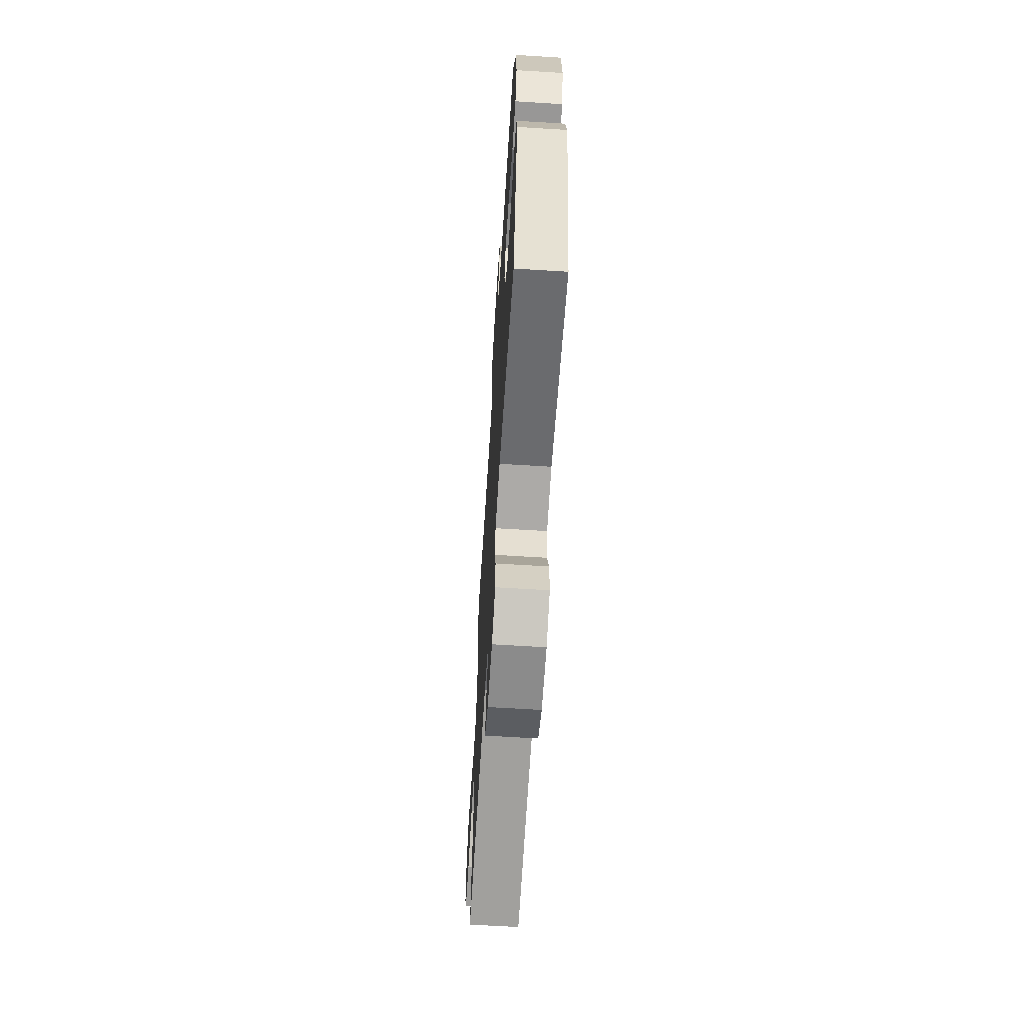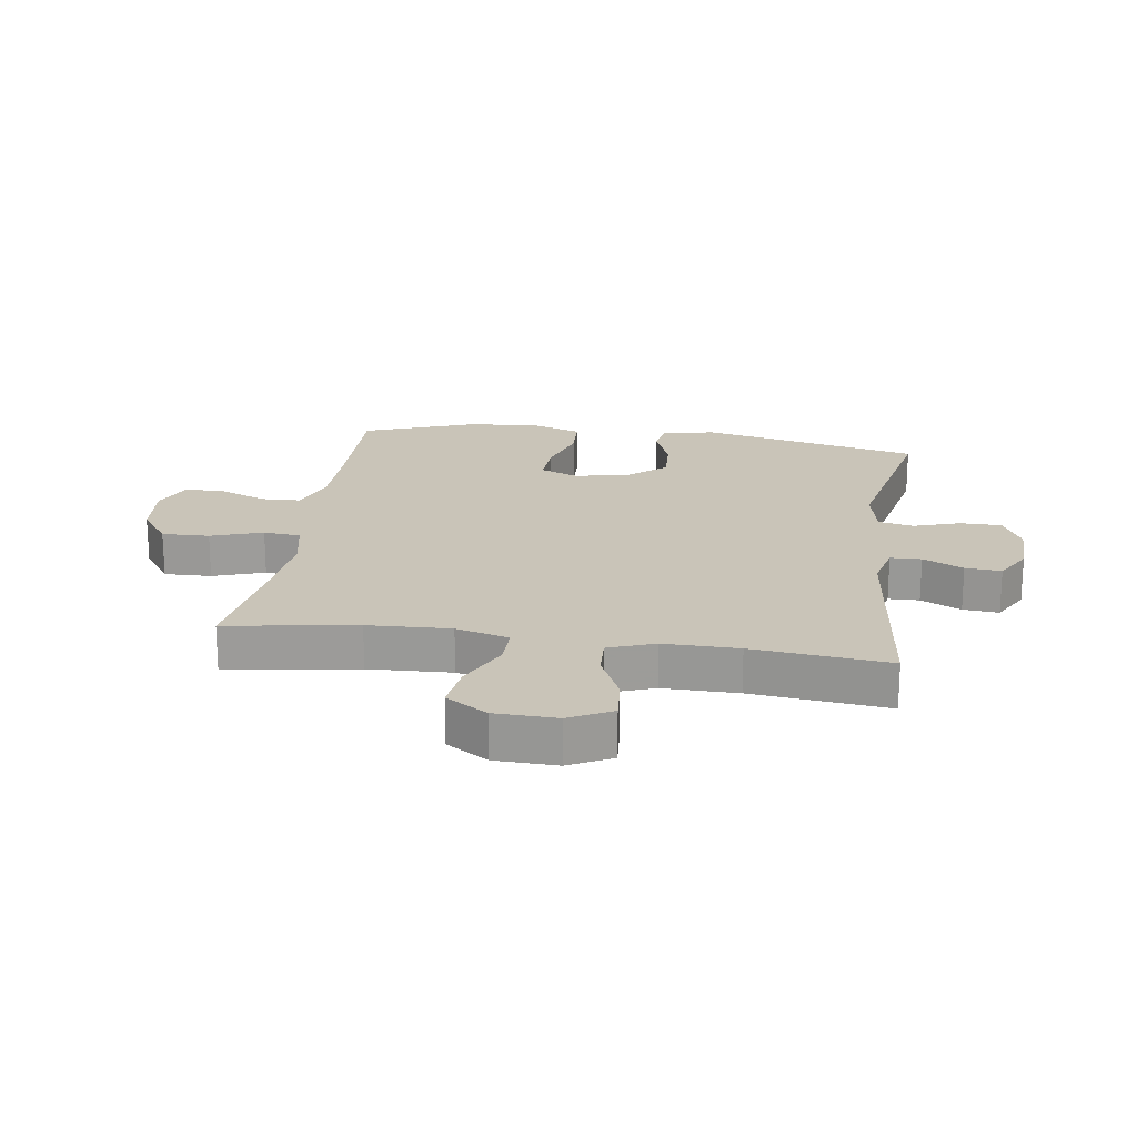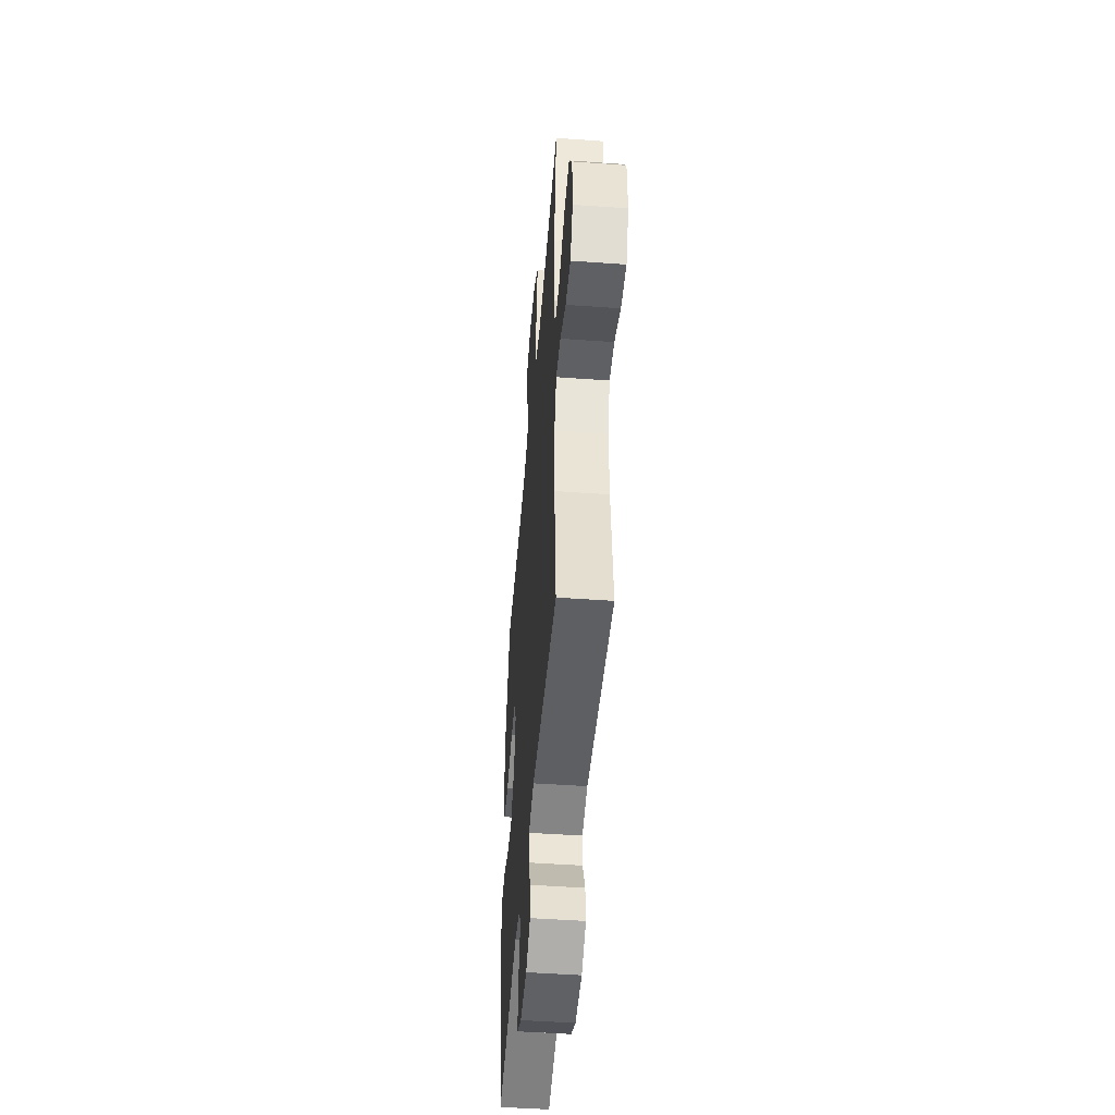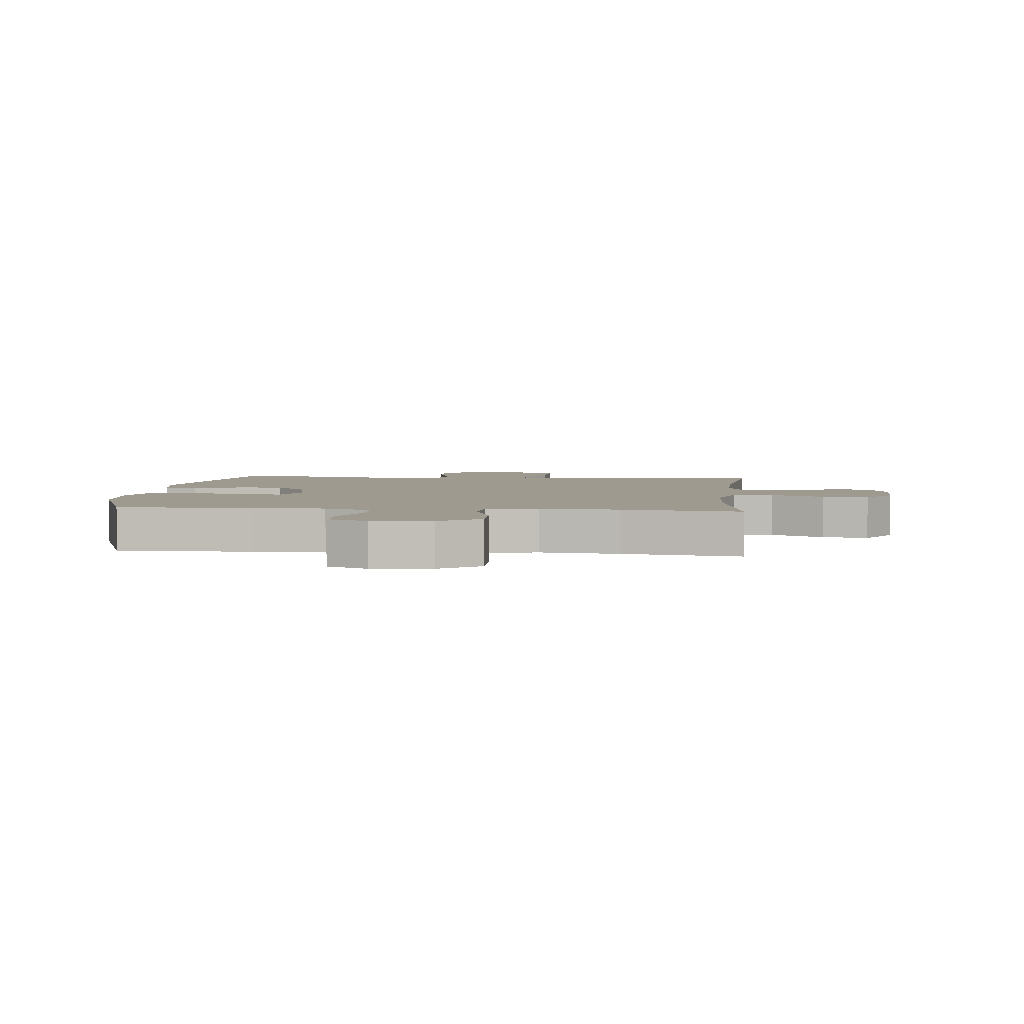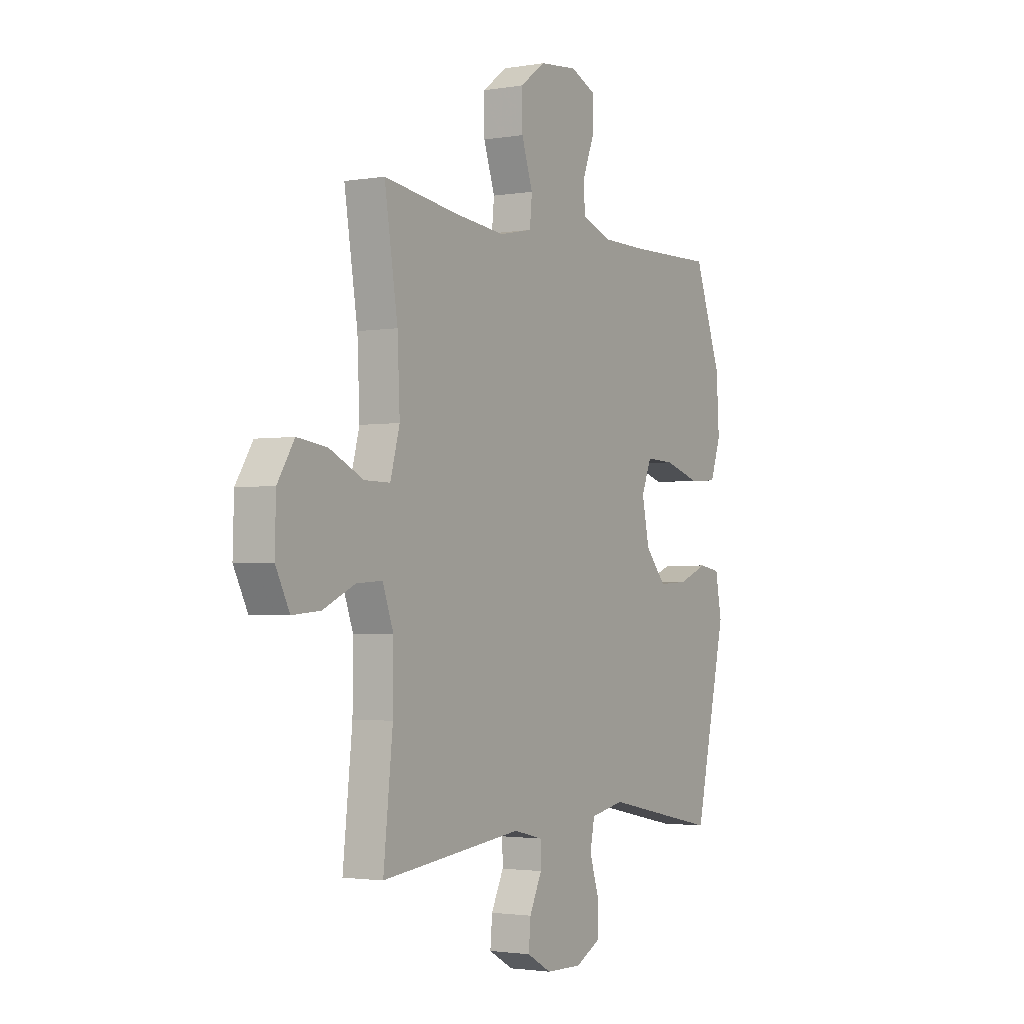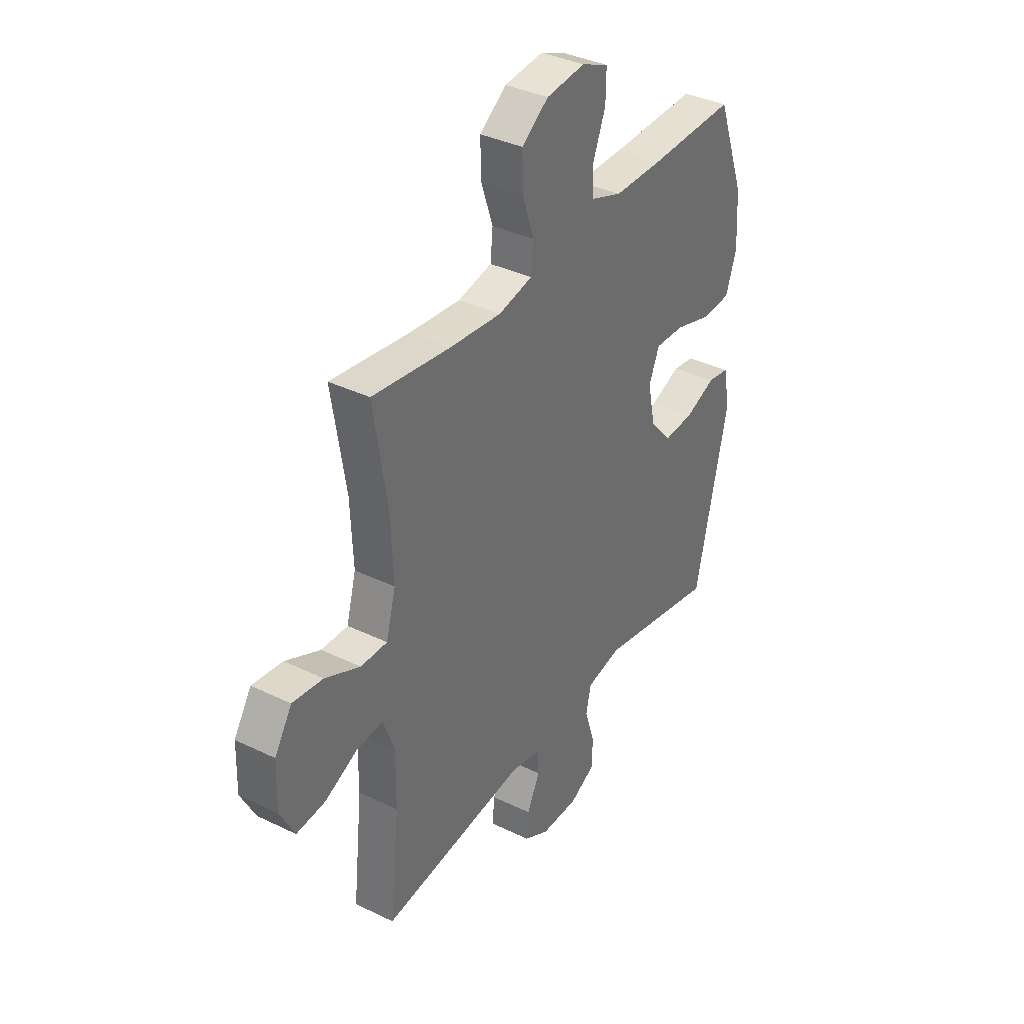
<metadata>
{"format":"obj","ext":"obj","renderer":"f3d","projection":"perspective","resolution":1024,"background":"white","views":[{"elev":-65.1,"azim":-93.6,"up":"+Z"},{"elev":20.2,"azim":98.3,"up":"+Y"},{"elev":-48.3,"azim":85.4,"up":"+Z"},{"elev":3.9,"azim":6.0,"up":"+Y"},{"elev":-2.2,"azim":121.0,"up":"+Z"},{"elev":36.7,"azim":122.2,"up":"+Z"}]}
</metadata>
<code>
v -0.5 0.07 -0.5
v -0.582 0.07 -0.138
v -0.566 0.07 -0.05
v -0.511 0.07 -0.041
v -0.434 0.07 -0.071
v -0.358 0.07 -0.075
v -0.304 0.07 -0.014
v -0.285 0.07 0.076
v -0.311 0.07 0.139
v -0.384 0.07 0.136
v -0.477 0.07 0.108
v -0.55 0.07 0.112
v -0.577 0.07 0.19
v -0.57 0.07 0.31
v -0.5 0.07 0.5
v -0.28 0.07 0.495
v -0.161 0.07 0.496
v -0.084 0.07 0.524
v -0.082 0.07 0.587
v -0.113 0.07 0.665
v -0.114 0.07 0.731
v -0.047 0.07 0.76
v 0.05 0.07 0.75
v 0.117 0.07 0.702
v 0.115 0.07 0.624
v 0.086 0.07 0.539
v 0.092 0.07 0.478
v 0.177 0.07 0.46
v 0.306 0.07 0.473
v 0.5 0.07 0.5
v 0.466 0.07 0.286
v 0.46 0.07 0.15
v 0.484 0.07 0.063
v 0.55 0.07 0.064
v 0.637 0.07 0.105
v 0.713 0.07 0.115
v 0.756 0.07 0.047
v 0.759 0.07 -0.055
v 0.723 0.07 -0.125
v 0.651 0.07 -0.119
v 0.569 0.07 -0.081
v 0.503 0.07 -0.077
v 0.475 0.07 -0.153
v 0.476 0.07 -0.276
v 0.5 0.07 -0.5
v 0.135 0.07 -0.459
v 0.06 0.07 -0.477
v 0.059 0.07 -0.528
v 0.091 0.07 -0.594
v 0.096 0.07 -0.653
v 0.033 0.07 -0.688
v -0.06 0.07 -0.69
v -0.125 0.07 -0.657
v -0.126 0.07 -0.59
v -0.101 0.07 -0.513
v -0.113 0.07 -0.455
v -0.201 0.07 -0.438
v -0.5 0 -0.5
v -0.582 0 -0.138
v -0.566 0 -0.05
v -0.511 0 -0.041
v -0.434 0 -0.071
v -0.358 0 -0.075
v -0.304 0 -0.014
v -0.285 0 0.076
v -0.311 0 0.139
v -0.384 0 0.136
v -0.477 0 0.108
v -0.55 0 0.112
v -0.577 0 0.19
v -0.57 0 0.31
v -0.5 0 0.5
v -0.28 0 0.495
v -0.161 0 0.496
v -0.084 0 0.524
v -0.082 0 0.587
v -0.113 0 0.665
v -0.114 0 0.731
v -0.047 0 0.76
v 0.05 0 0.75
v 0.117 0 0.702
v 0.115 0 0.624
v 0.086 0 0.539
v 0.092 0 0.478
v 0.177 0 0.46
v 0.306 0 0.473
v 0.5 0 0.5
v 0.466 0 0.286
v 0.46 0 0.15
v 0.484 0 0.063
v 0.55 0 0.064
v 0.637 0 0.105
v 0.713 0 0.115
v 0.756 0 0.047
v 0.759 0 -0.055
v 0.723 0 -0.125
v 0.651 0 -0.119
v 0.569 0 -0.081
v 0.503 0 -0.077
v 0.475 0 -0.153
v 0.476 0 -0.276
v 0.5 0 -0.5
v 0.135 0 -0.459
v 0.06 0 -0.477
v 0.059 0 -0.528
v 0.091 0 -0.594
v 0.096 0 -0.653
v 0.033 0 -0.688
v -0.06 0 -0.69
v -0.125 0 -0.657
v -0.126 0 -0.59
v -0.101 0 -0.513
v -0.113 0 -0.455
v -0.201 0 -0.438
f 53 54 55
f 52 53 55
f 51 52 55
f 50 51 55
f 49 50 55
f 48 49 55
f 47 48 55 56
f 46 47 56 57
f 44 45 46
f 43 44 46 57
f 39 40 41
f 38 39 41
f 37 38 41
f 36 37 41
f 35 36 41
f 34 35 41
f 33 34 41 42
f 57 1 2
f 43 57 2
f 42 43 2
f 33 42 2
f 32 33 2
f 24 25 26
f 23 24 26
f 22 23 26
f 21 22 26
f 20 21 26
f 19 20 26
f 18 19 26 27
f 17 18 27
f 16 17 27 28
f 15 16 28
f 14 15 28
f 13 14 28
f 12 13 28
f 11 12 28
f 10 11 28
f 2 3 4 5
f 2 5 6
f 32 2 6
f 31 32 6 7
f 31 7 8
f 30 31 8
f 29 30 8
f 9 10 28 29
f 8 9 29
f 112 111 110
f 112 110 109
f 112 109 108
f 112 108 107
f 112 107 106
f 112 106 105
f 113 112 105 104
f 114 113 104 103
f 103 102 101
f 114 103 101 100
f 98 97 96
f 98 96 95
f 98 95 94
f 98 94 93
f 98 93 92
f 98 92 91
f 99 98 91 90
f 59 58 114
f 59 114 100
f 59 100 99
f 59 99 90
f 59 90 89
f 83 82 81
f 83 81 80
f 83 80 79
f 83 79 78
f 83 78 77
f 83 77 76
f 84 83 76 75
f 84 75 74
f 85 84 74 73
f 85 73 72
f 85 72 71
f 85 71 70
f 85 70 69
f 85 69 68
f 85 68 67
f 62 61 60 59
f 63 62 59
f 63 59 89
f 64 63 89 88
f 65 64 88
f 65 88 87
f 65 87 86
f 86 85 67 66
f 86 66 65
f 1 58 59 2
f 2 59 60 3
f 3 60 61 4
f 4 61 62 5
f 5 62 63 6
f 6 63 64 7
f 7 64 65 8
f 8 65 66 9
f 9 66 67 10
f 10 67 68 11
f 11 68 69 12
f 12 69 70 13
f 13 70 71 14
f 14 71 72 15
f 15 72 73 16
f 16 73 74 17
f 17 74 75 18
f 18 75 76 19
f 19 76 77 20
f 20 77 78 21
f 21 78 79 22
f 22 79 80 23
f 23 80 81 24
f 24 81 82 25
f 25 82 83 26
f 26 83 84 27
f 27 84 85 28
f 28 85 86 29
f 29 86 87 30
f 30 87 88 31
f 31 88 89 32
f 32 89 90 33
f 33 90 91 34
f 34 91 92 35
f 35 92 93 36
f 36 93 94 37
f 37 94 95 38
f 38 95 96 39
f 39 96 97 40
f 40 97 98 41
f 41 98 99 42
f 42 99 100 43
f 43 100 101 44
f 44 101 102 45
f 45 102 103 46
f 46 103 104 47
f 47 104 105 48
f 48 105 106 49
f 49 106 107 50
f 50 107 108 51
f 51 108 109 52
f 52 109 110 53
f 53 110 111 54
f 54 111 112 55
f 55 112 113 56
f 56 113 114 57
f 57 114 58 1

</code>
